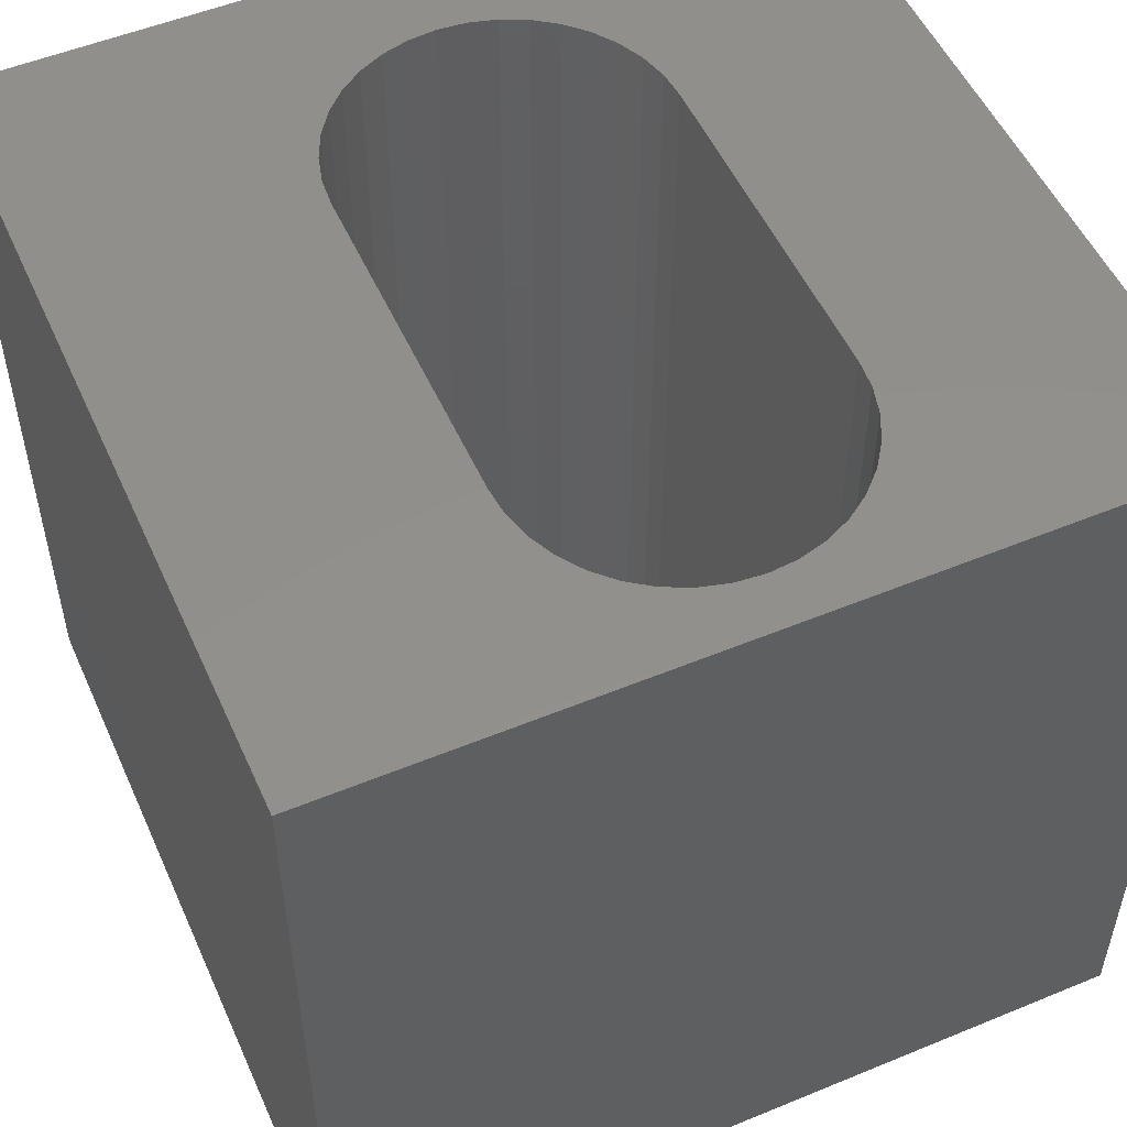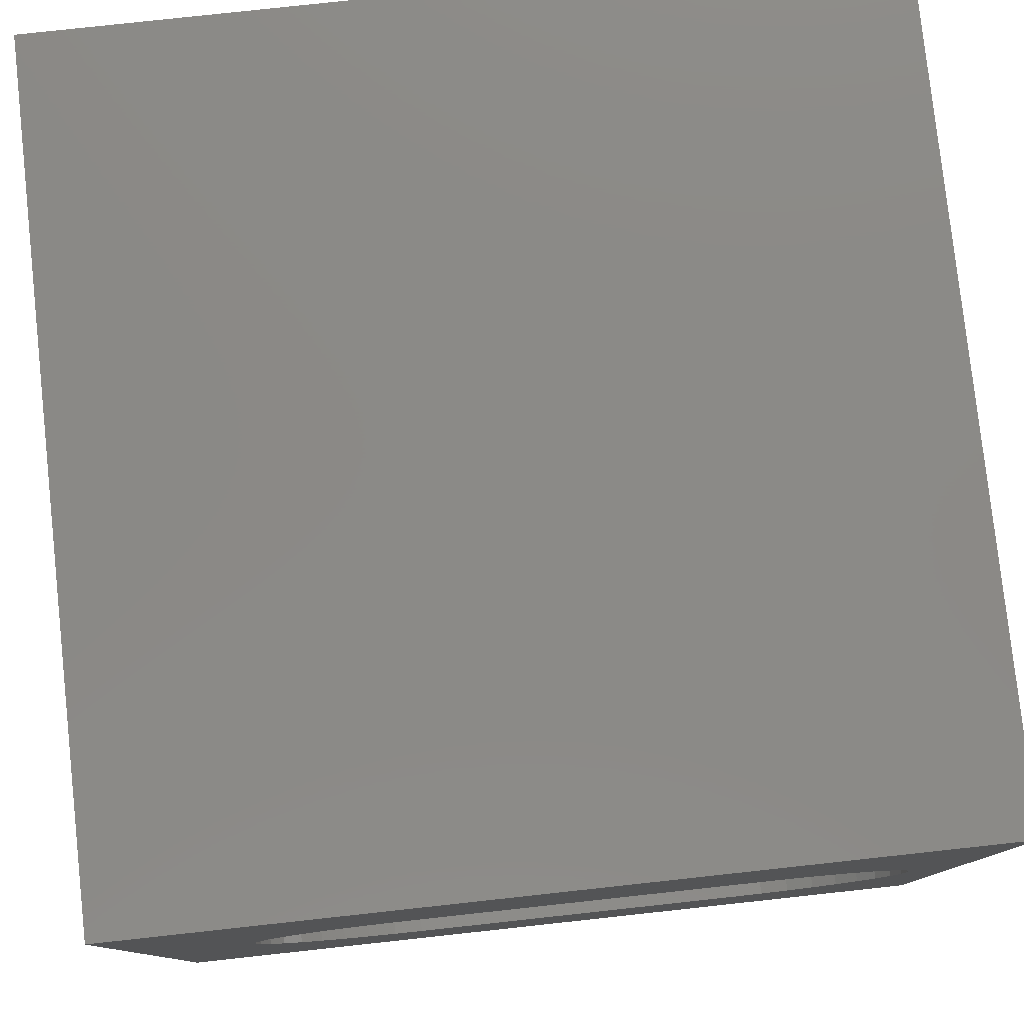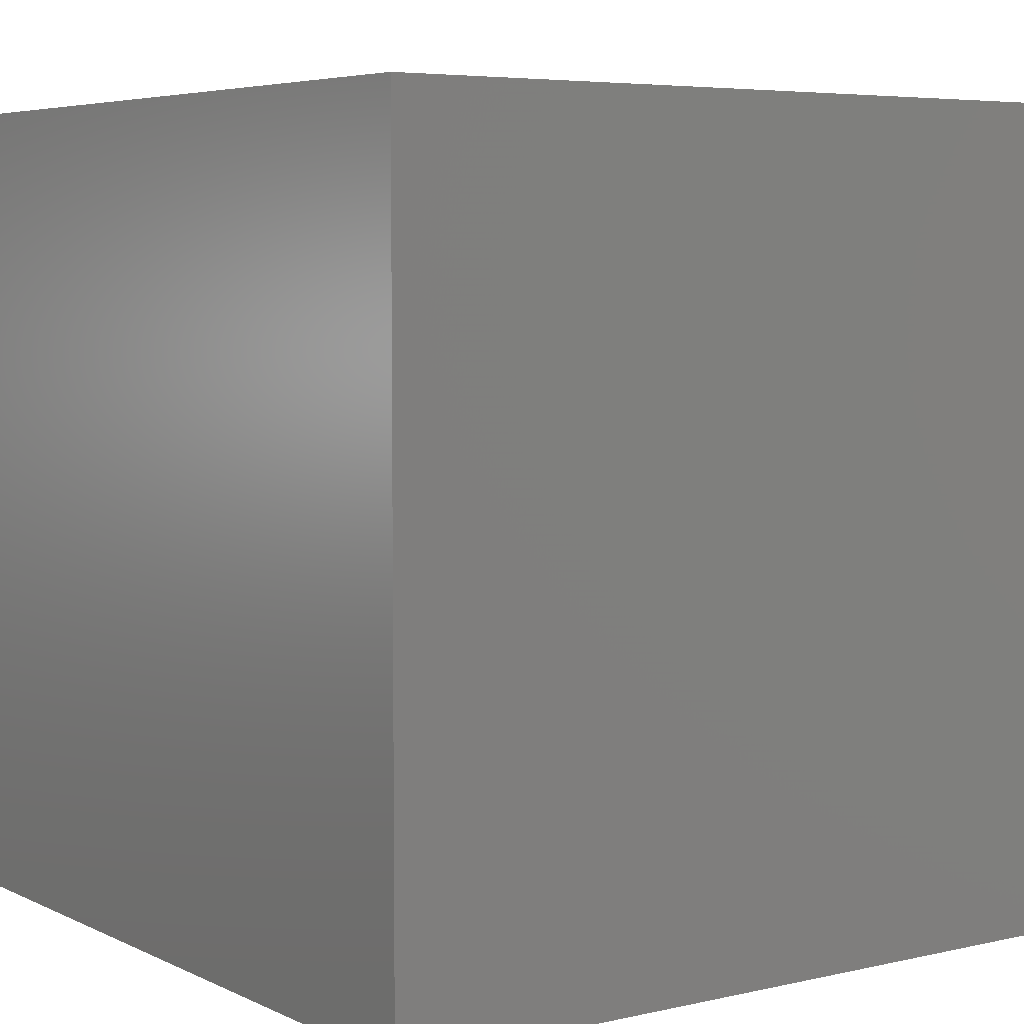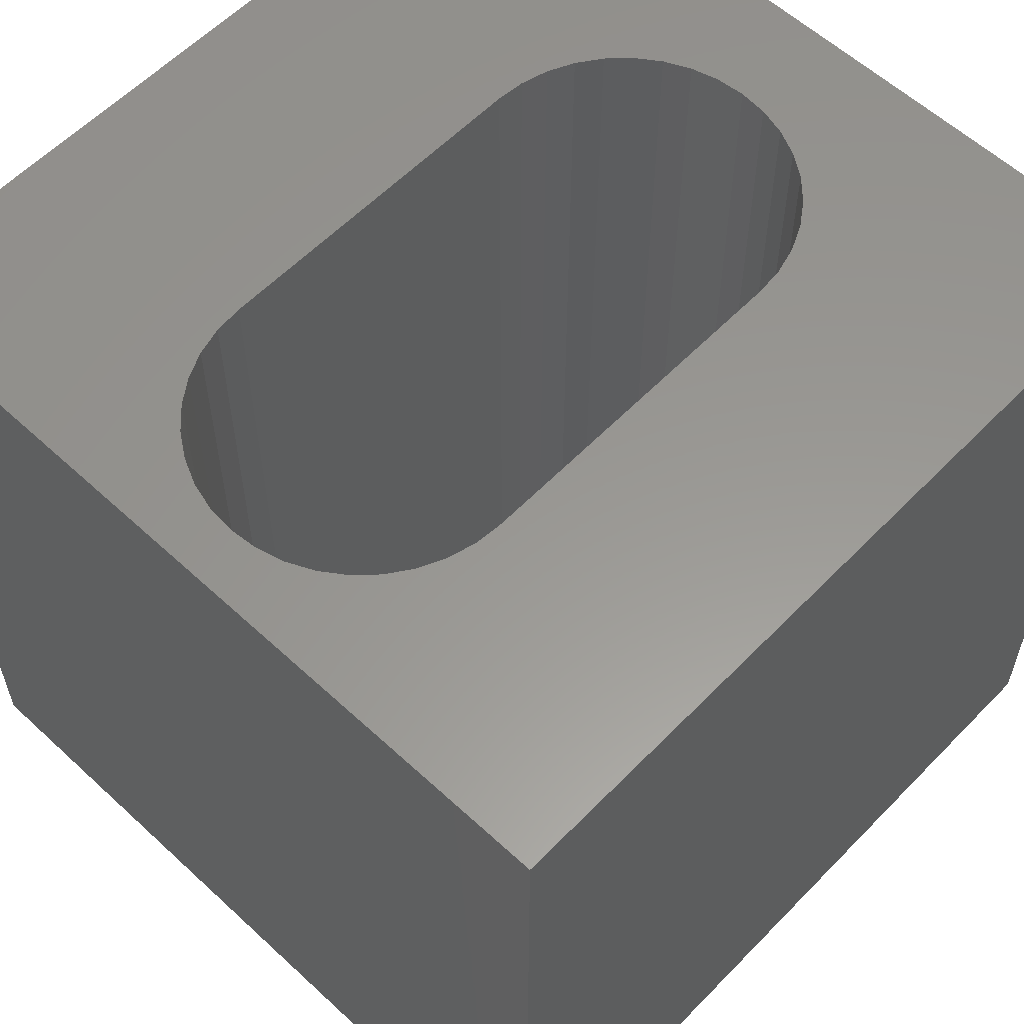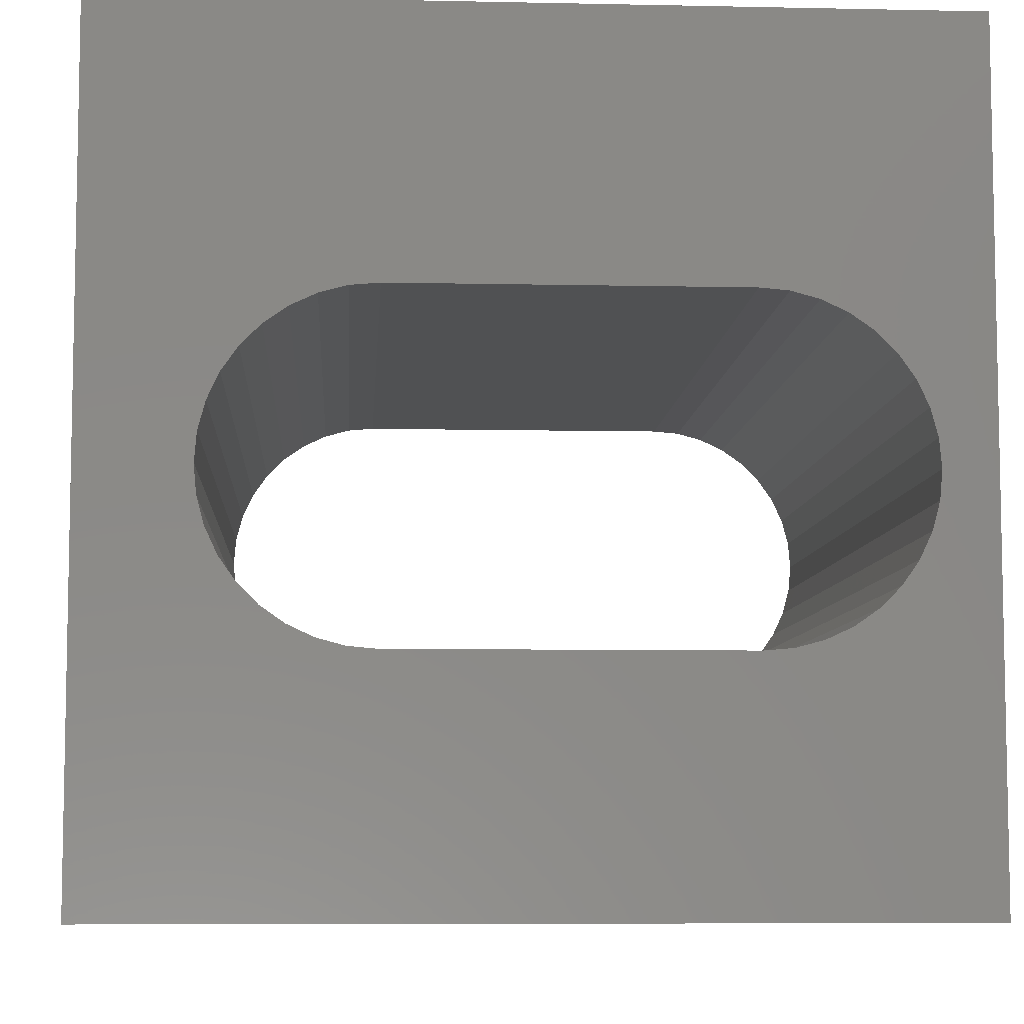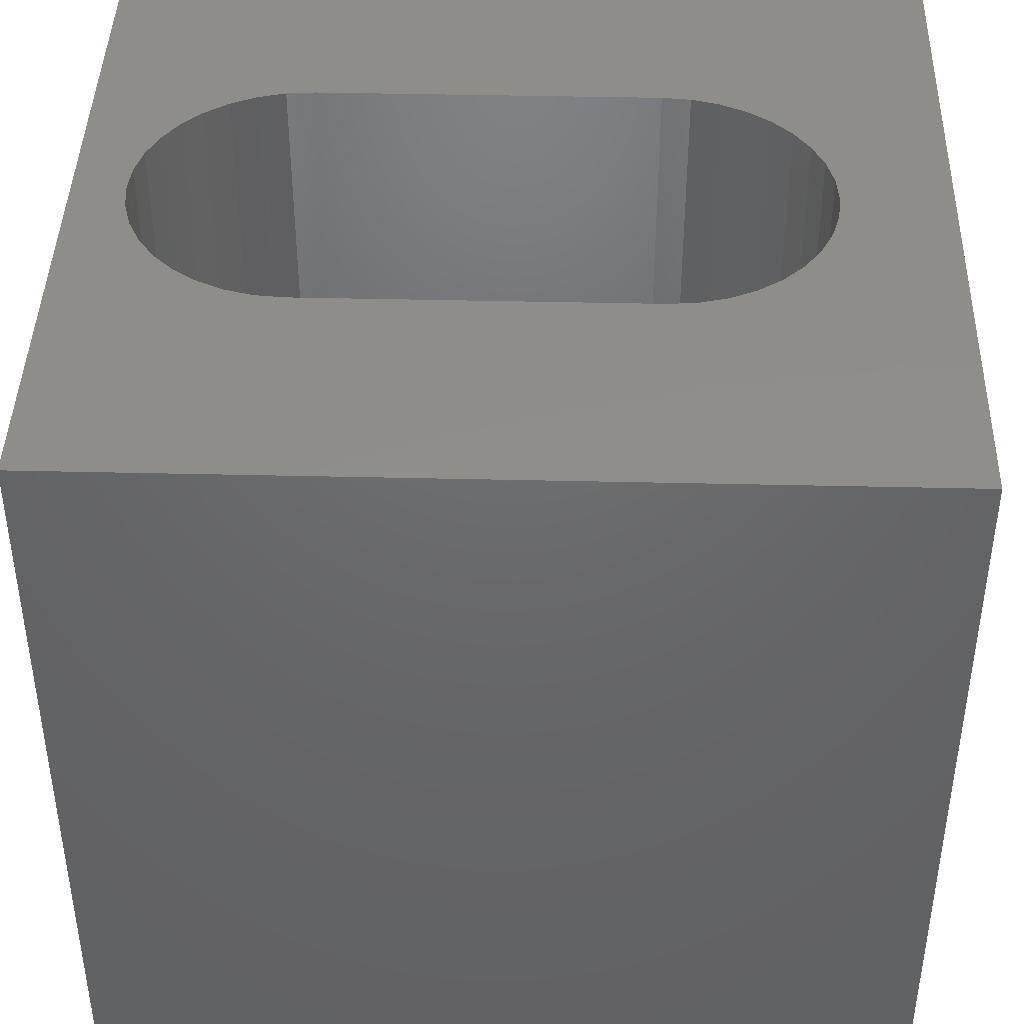
<metadata>
{"format":"stl","ext":"stl","renderer":"f3d","projection":"perspective","resolution":1024,"background":"white","views":[{"elev":52.6,"azim":-113.9,"up":"+Z"},{"elev":79.3,"azim":173.8,"up":"+Y"},{"elev":5.4,"azim":-125.3,"up":"+Z"},{"elev":58.7,"azim":-46.4,"up":"+Z"},{"elev":-7.3,"azim":176.5,"up":"+Y"},{"elev":42.4,"azim":1.6,"up":"+Z"}]}
</metadata>
<code>
# stl→obj: 84 verts, 168 faces
v 0 10 10
v 0 10 0
v 0 0 10
v 0 0 0
v 8.584 4.187 10
v 8.438 3.875 10
v 10 0 10
v 8.24 3.592 10
v 7.996 3.348 10
v 7.714 3.15 10
v 6.724 2.885 10
v 7.401 3.004 10
v 7.067 2.915 10
v 7.996 6.381 10
v 8.24 6.137 10
v 10 10 10
v 8.438 5.854 10
v 8.584 5.542 10
v 8.673 5.208 10
v 8.703 4.864 10
v 8.673 4.521 10
v 2.613 2.885 10
v 2.269 2.915 10
v 1.936 3.004 10
v 1.096 3.592 10
v 0.8984 3.875 10
v 0.7526 4.187 10
v 7.067 6.814 10
v 7.401 6.725 10
v 7.714 6.579 10
v 1.623 3.15 10
v 1.34 3.348 10
v 1.096 6.137 10
v 0.8984 5.854 10
v 0.7526 5.542 10
v 1.34 6.381 10
v 1.623 6.579 10
v 1.936 6.725 10
v 2.269 6.814 10
v 2.613 6.844 10
v 6.724 6.844 10
v 0.6633 4.521 10
v 0.6332 4.864 10
v 0.6633 5.208 10
v 10 10 0
v 10 0 0
v 0.7526 4.187 0
v 0.8984 3.875 0
v 1.096 3.592 0
v 8.24 6.137 0
v 8.438 5.854 0
v 8.584 5.542 0
v 7.996 6.381 0
v 7.714 6.579 0
v 7.401 6.725 0
v 2.269 6.814 0
v 1.936 6.725 0
v 1.34 3.348 0
v 1.623 3.15 0
v 1.936 3.004 0
v 7.996 3.348 0
v 8.24 3.592 0
v 8.438 3.875 0
v 8.584 4.187 0
v 8.673 4.521 0
v 8.703 4.864 0
v 8.673 5.208 0
v 0.7526 5.542 0
v 0.8984 5.854 0
v 1.096 6.137 0
v 2.269 2.915 0
v 2.613 2.885 0
v 6.724 2.885 0
v 7.067 2.915 0
v 7.401 3.004 0
v 7.714 3.15 0
v 7.067 6.814 0
v 6.724 6.844 0
v 2.613 6.844 0
v 1.623 6.579 0
v 1.34 6.381 0
v 0.6633 5.208 0
v 0.6332 4.864 0
v 0.6633 4.521 0
f 1 2 3
f 3 2 4
f 5 6 7
f 6 8 7
f 7 8 9
f 7 9 10
f 3 7 11
f 10 12 7
f 7 12 13
f 7 13 11
f 14 15 16
f 16 15 17
f 16 17 18
f 18 19 16
f 16 19 20
f 16 20 7
f 7 20 21
f 7 21 5
f 11 22 3
f 3 22 23
f 3 23 24
f 25 26 3
f 3 26 27
f 28 29 16
f 16 29 30
f 16 30 14
f 24 31 3
f 3 31 32
f 3 32 25
f 33 1 34
f 34 1 35
f 33 36 1
f 1 36 37
f 1 37 38
f 38 39 1
f 1 39 40
f 1 40 16
f 16 40 41
f 16 41 28
f 27 42 3
f 3 42 43
f 3 43 1
f 1 43 44
f 1 44 35
f 45 16 46
f 46 16 7
f 47 48 4
f 4 48 49
f 50 45 51
f 51 45 52
f 50 53 45
f 45 53 54
f 45 54 55
f 2 56 57
f 49 58 4
f 4 58 59
f 4 59 60
f 61 62 46
f 46 62 63
f 46 63 64
f 64 65 46
f 46 65 66
f 46 66 45
f 45 66 67
f 45 67 52
f 68 2 69
f 69 2 70
f 60 71 4
f 4 71 72
f 4 72 46
f 46 72 73
f 46 73 74
f 74 75 46
f 46 75 76
f 46 76 61
f 55 77 45
f 45 77 78
f 45 78 2
f 2 78 79
f 2 79 56
f 57 80 2
f 2 80 81
f 2 81 70
f 68 82 2
f 2 82 83
f 2 83 4
f 4 83 84
f 4 84 47
f 16 45 1
f 1 45 2
f 46 7 4
f 4 7 3
f 79 40 39
f 79 39 56
f 56 39 38
f 56 38 57
f 57 38 37
f 57 37 80
f 80 37 36
f 80 36 81
f 81 36 33
f 81 33 70
f 70 33 34
f 70 34 69
f 69 34 35
f 69 35 68
f 68 35 44
f 68 44 82
f 82 44 43
f 82 43 83
f 83 43 42
f 83 42 84
f 84 42 27
f 84 27 47
f 47 27 26
f 47 26 48
f 48 26 25
f 48 25 49
f 49 25 32
f 49 32 58
f 58 32 31
f 58 31 59
f 59 31 24
f 59 24 60
f 60 24 23
f 60 23 71
f 71 23 22
f 71 22 72
f 79 78 40
f 40 78 41
f 73 11 13
f 73 13 74
f 74 13 12
f 74 12 75
f 75 12 10
f 75 10 76
f 76 10 9
f 76 9 61
f 61 9 8
f 61 8 62
f 62 8 6
f 62 6 63
f 63 6 5
f 63 5 64
f 64 5 21
f 64 21 65
f 65 21 20
f 65 20 66
f 66 20 19
f 66 19 67
f 67 19 18
f 67 18 52
f 52 18 17
f 52 17 51
f 51 17 15
f 51 15 50
f 50 15 14
f 50 14 53
f 53 14 30
f 53 30 54
f 54 30 29
f 54 29 55
f 55 29 28
f 55 28 77
f 77 28 41
f 77 41 78
f 73 72 11
f 11 72 22

</code>
